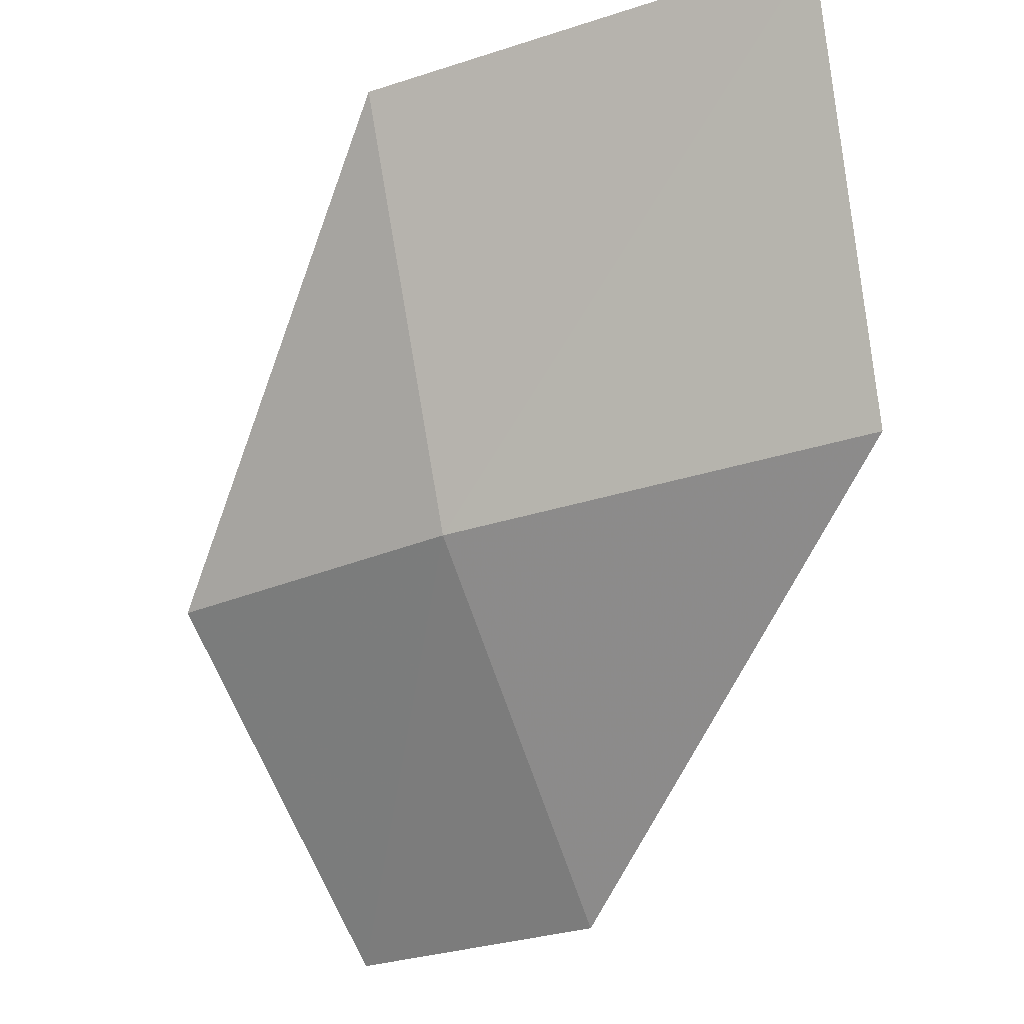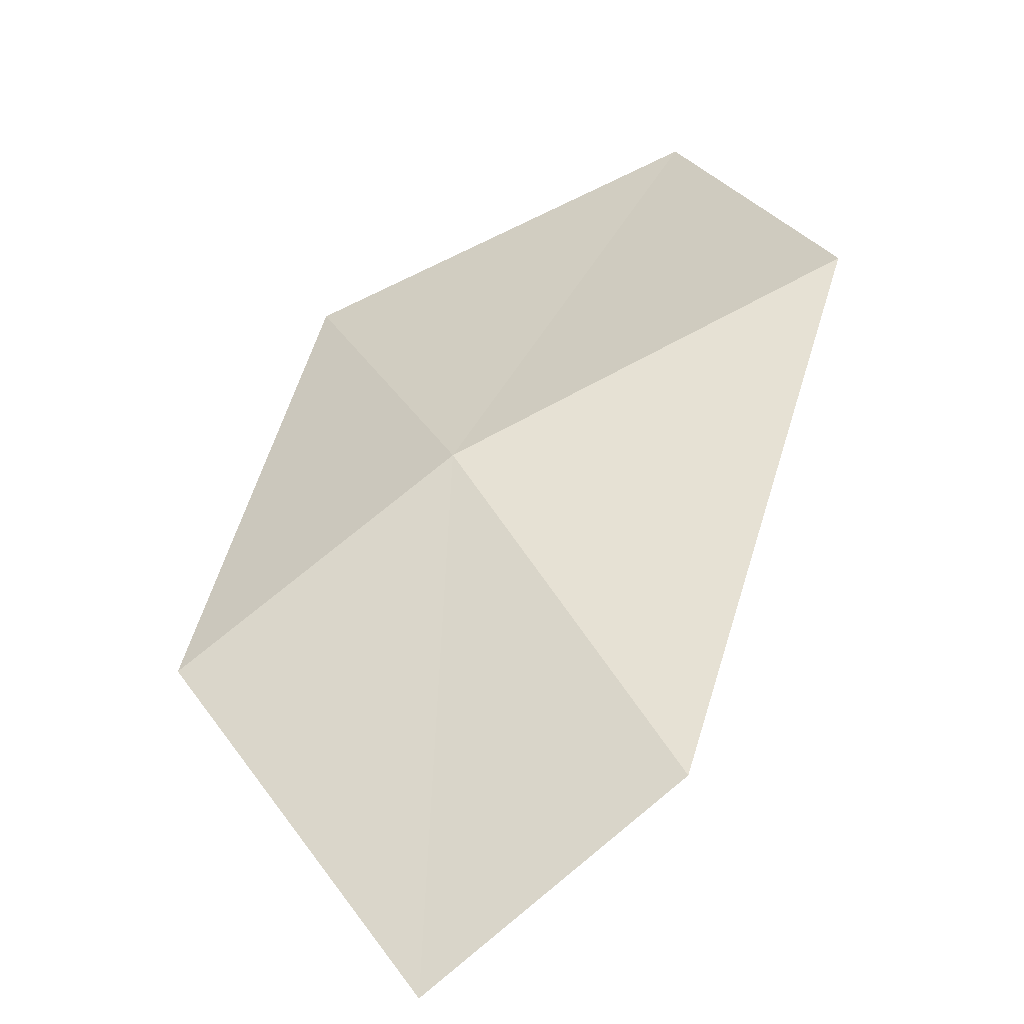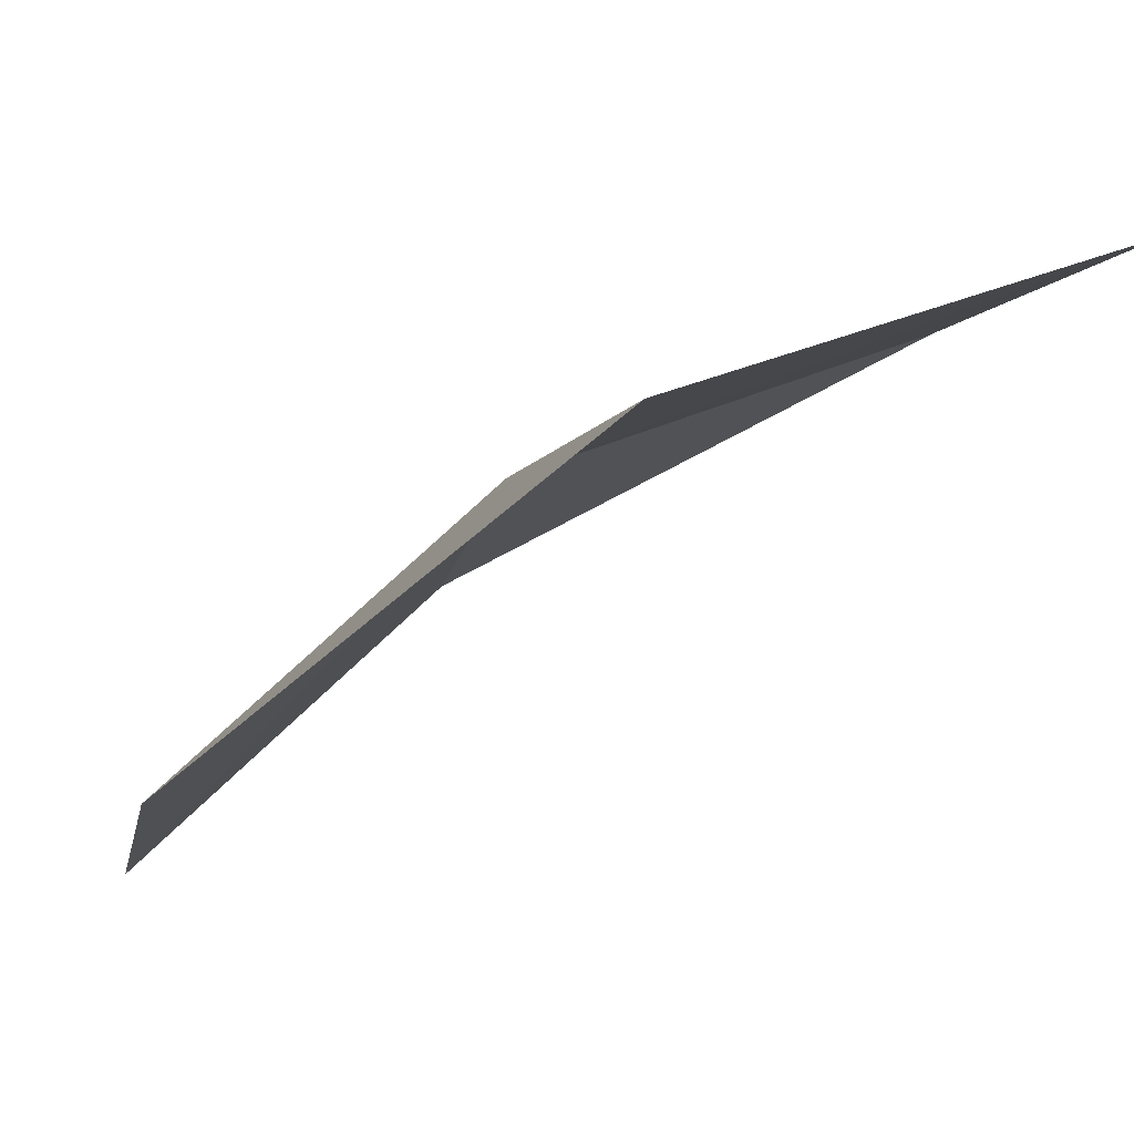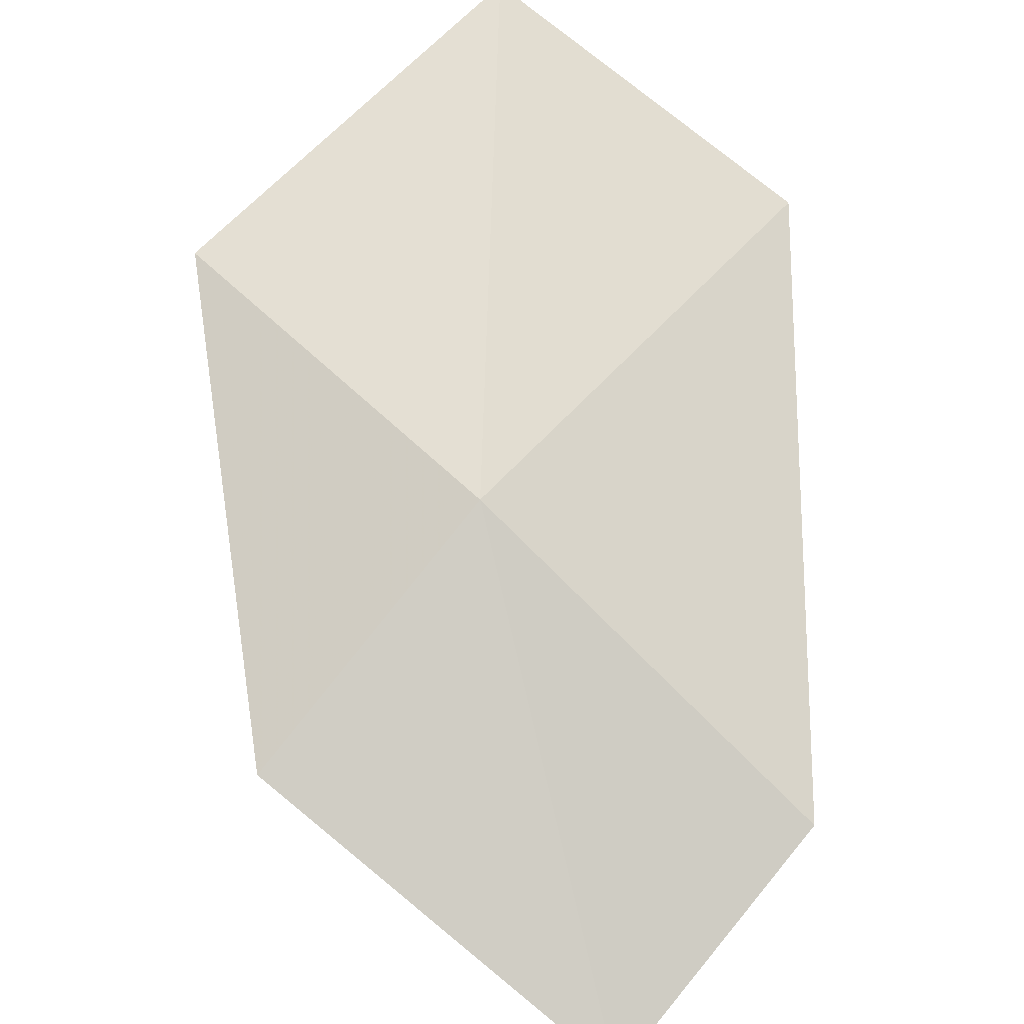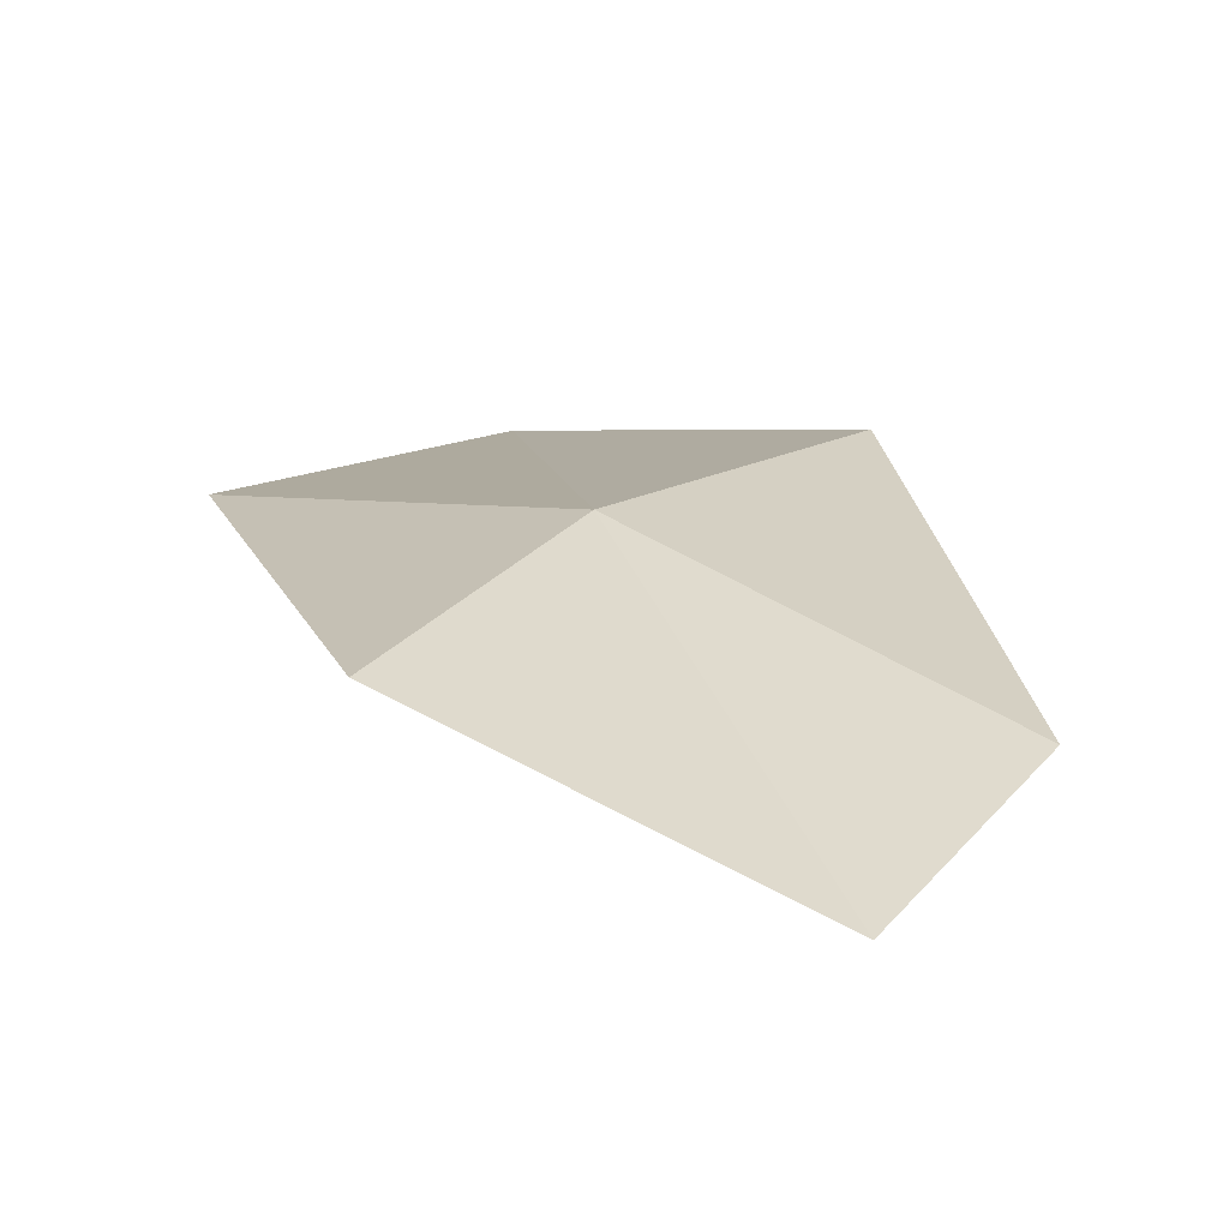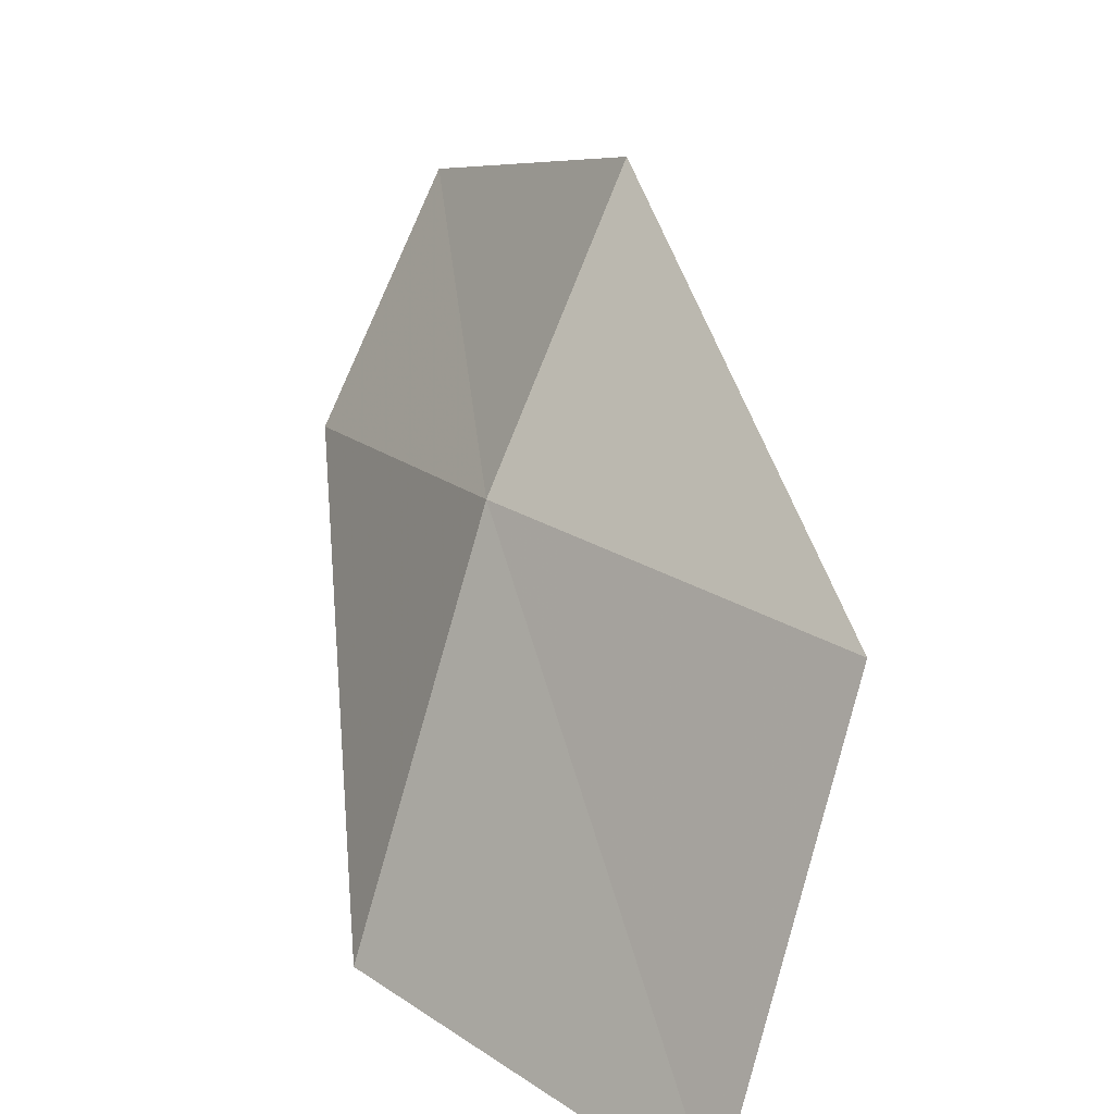
<metadata>
{"format":"obj","ext":"obj","renderer":"f3d","projection":"perspective","resolution":1024,"background":"white","views":[{"elev":72.6,"azim":80.3,"up":"+Y"},{"elev":9.8,"azim":69.5,"up":"+Y"},{"elev":19.1,"azim":159.9,"up":"+Y"},{"elev":34.7,"azim":46.2,"up":"+Y"},{"elev":-16.4,"azim":35.8,"up":"+Y"},{"elev":24.4,"azim":-146.7,"up":"+Z"}]}
</metadata>
<code>
v 14.28 -2.894 2.63
v 14.26 -3.068 2.868
v 13.9 -2.808 2.631
v 14.58 -3.254 2.763
v 14.6 -3.098 2.555
v 14.3 -2.734 2.278
v 13.92 -2.65 2.264
f 1 3 2
f 1 2 4
f 1 4 5
f 1 5 6
f 1 6 7
f 1 7 3

</code>
